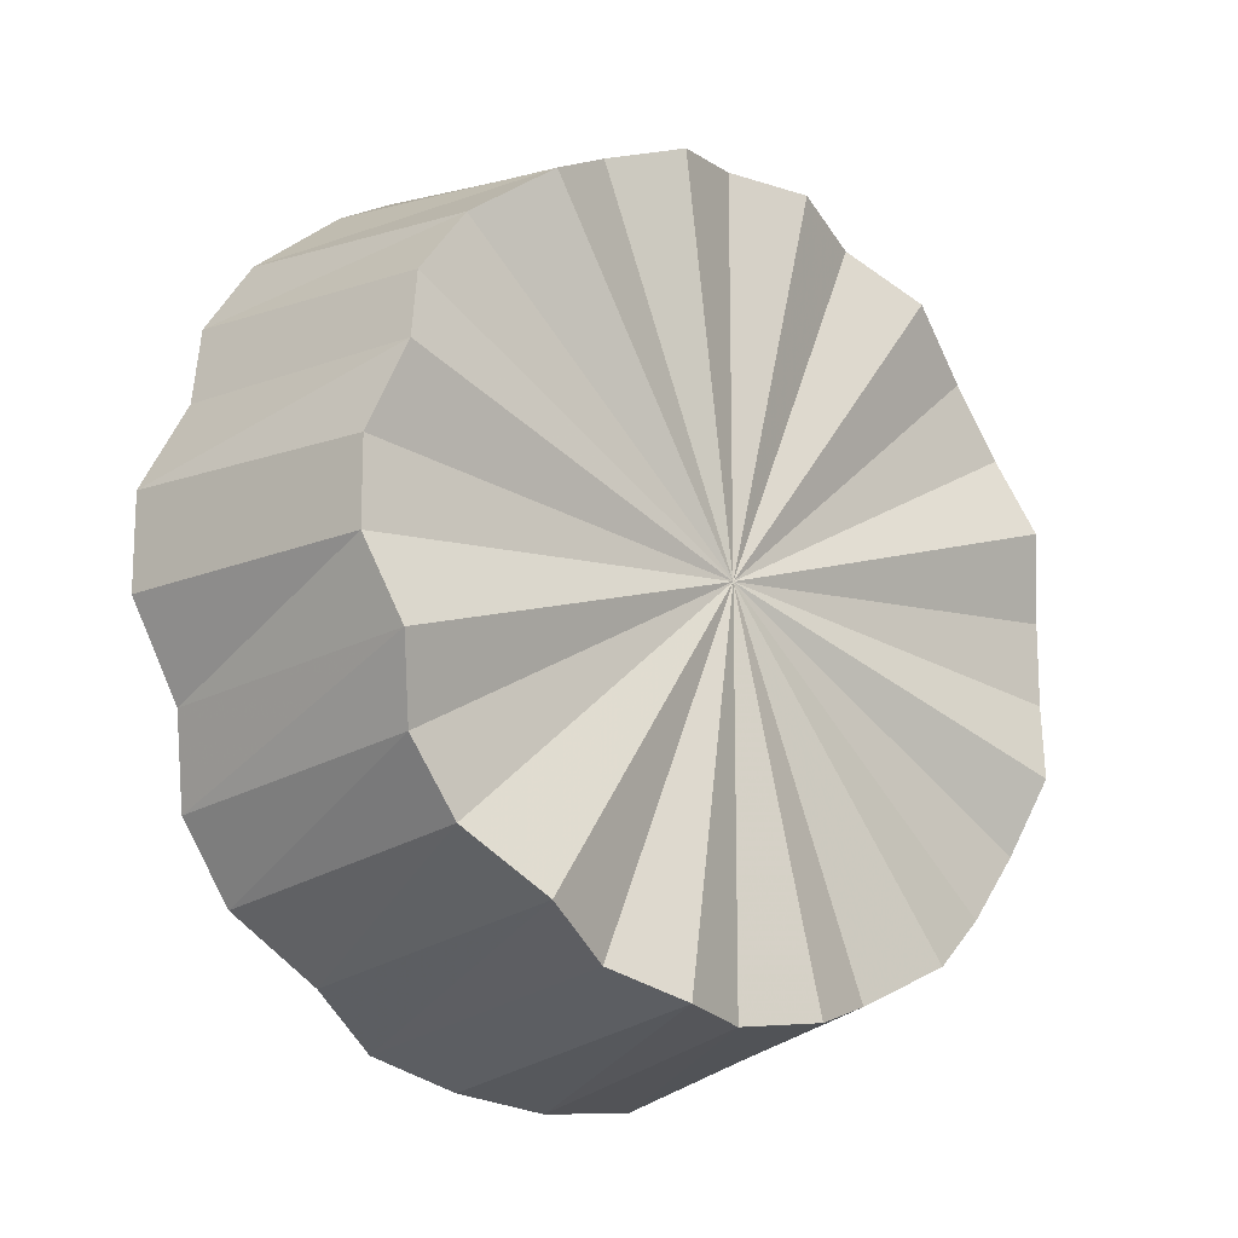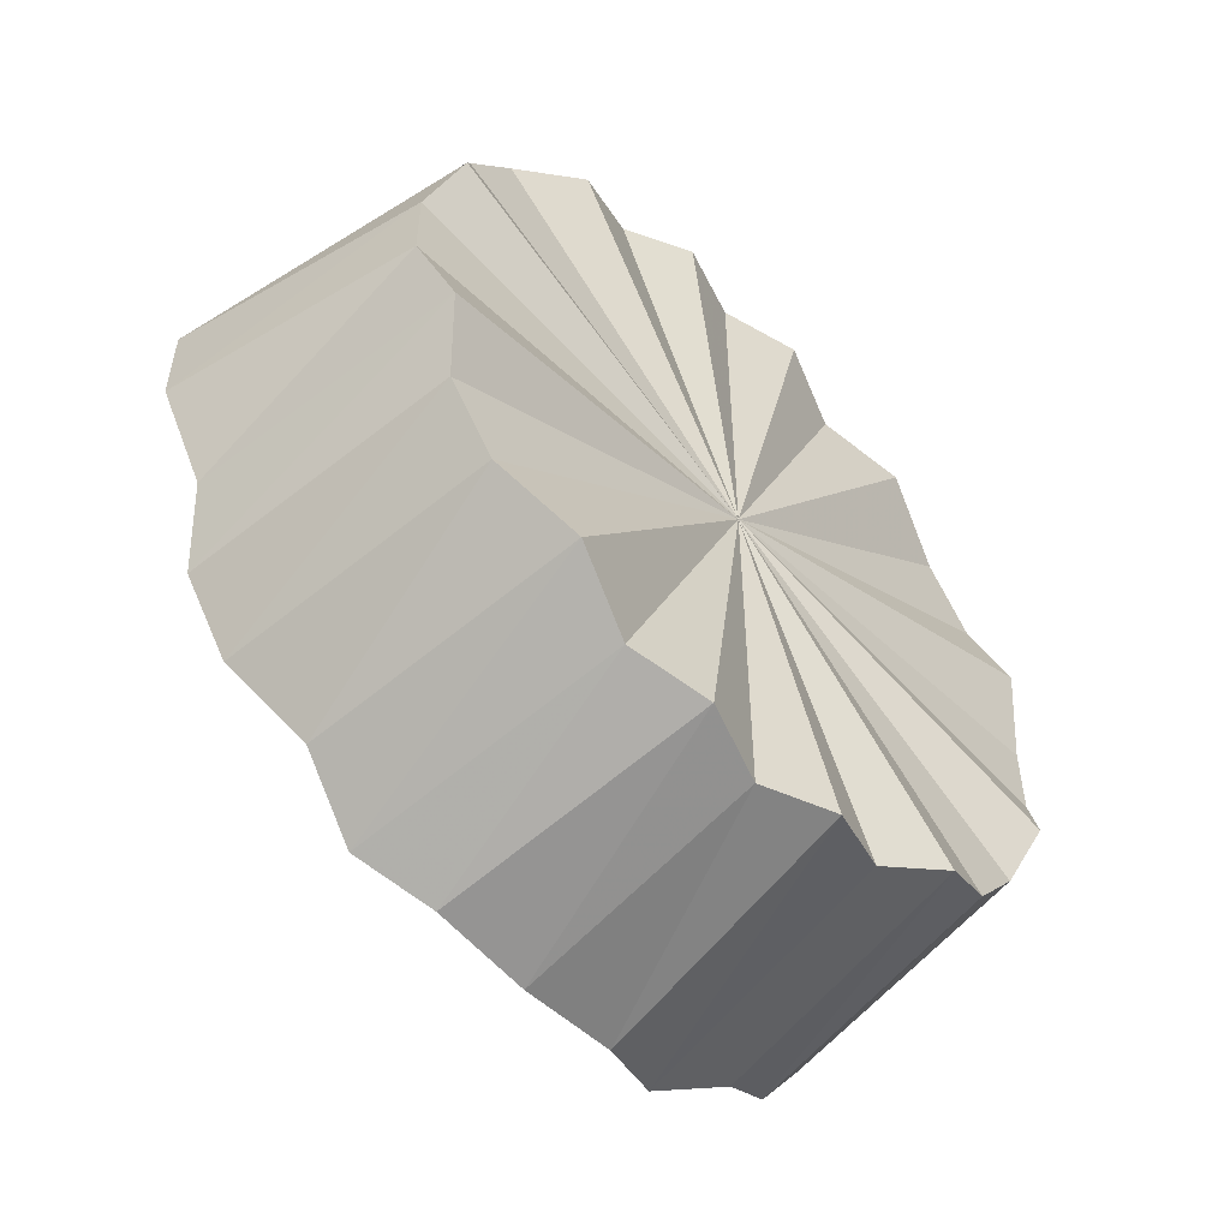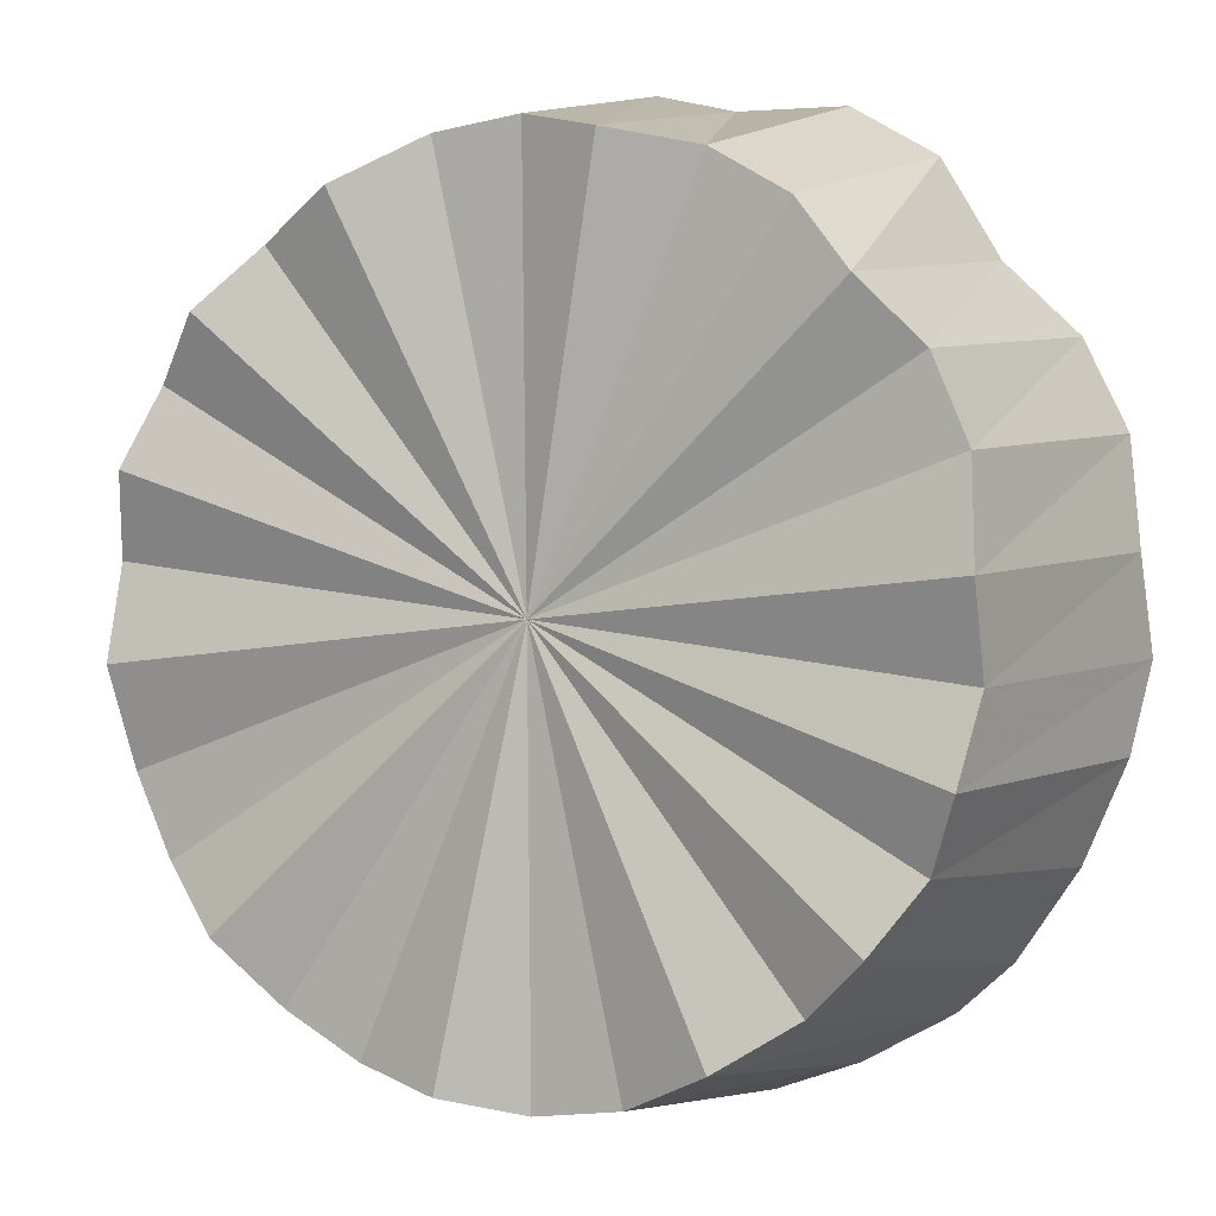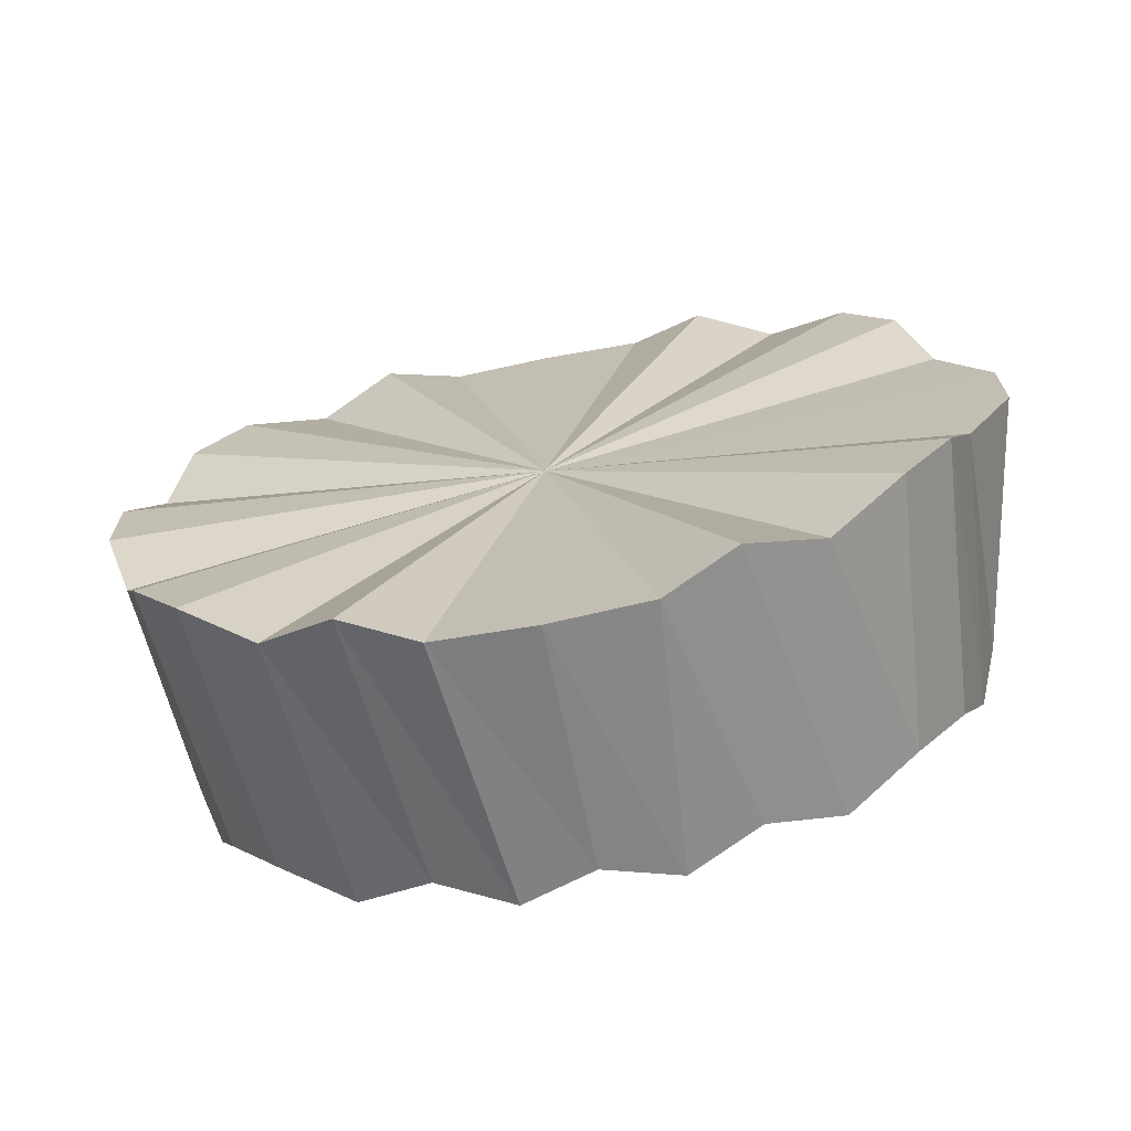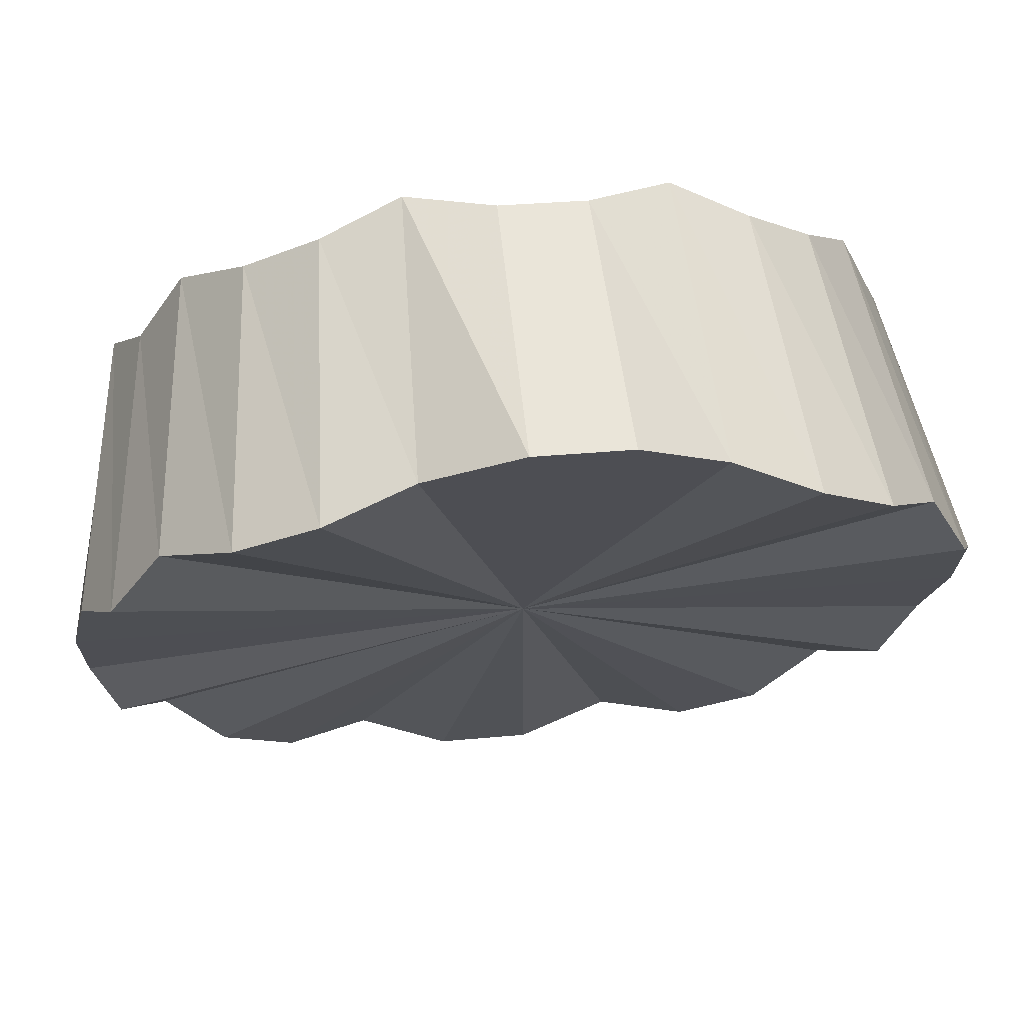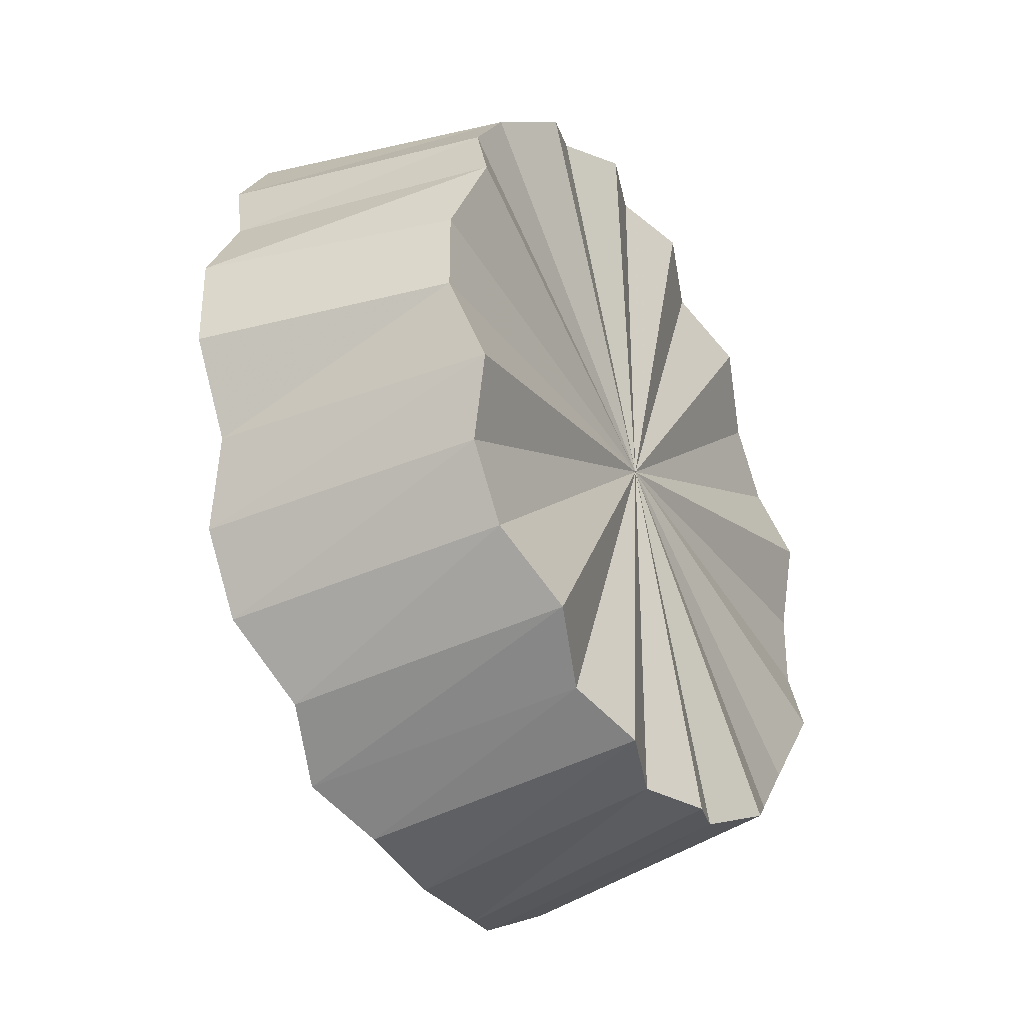
<metadata>
{"format":"obj","ext":"obj","renderer":"f3d","projection":"perspective","resolution":1024,"background":"white","views":[{"elev":-16.7,"azim":-176.5,"up":"+Z"},{"elev":-56.0,"azim":178.2,"up":"+Z"},{"elev":55.9,"azim":-52.5,"up":"+Y"},{"elev":-71.0,"azim":56.1,"up":"+Z"},{"elev":26.6,"azim":81.2,"up":"+Y"},{"elev":-36.1,"azim":163.6,"up":"+Z"}]}
</metadata>
<code>
o 22690
v 2161 1874 9.573
v 2161 1874 9.57
v 2161 1874 9.56
v 2161 1874 9.562
v 2161 1874 9.557
v 2161 1874 9.55
v 2161 1874 9.55
v 2161 1874 9.532
v 2161 1874 9.539
v 2161 1874 9.512
v 2161 1874 9.523
v 2161 1874 9.488
v 2161 1874 9.505
v 2161 1874 9.463
v 2161 1874 9.484
v 2161 1874 9.437
v 2161 1874 9.461
v 2161 1874 9.412
v 2161 1874 9.439
v 2161 1874 9.437
v 2161 1874 9.45
v 2161 1874 9.389
v 2161 1874 9.416
v 2161 1874 9.368
v 2161 1874 9.395
v 2161 1874 9.35
v 2161 1874 9.377
v 2161 1874 9.338
v 2161 1874 9.361
v 2161 1874 9.33
v 2161 1874 9.35
v 2161 1874 9.327
v 2161 1874 9.343
v 2161 1874 9.33
v 2161 1874 9.34
v 2161 1874 9.338
v 2161 1874 9.343
v 2161 1874 9.35
v 2161 1874 9.35
v 2161 1874 9.368
v 2161 1874 9.361
v 2161 1874 9.389
v 2161 1874 9.377
v 2161 1874 9.412
v 2161 1874 9.395
v 2161 1874 9.437
v 2161 1874 9.416
v 2161 1874 9.463
v 2161 1874 9.439
v 2161 1874 9.488
v 2161 1874 9.461
v 2161 1874 9.512
v 2161 1874 9.484
v 2161 1874 9.532
v 2161 1874 9.505
v 2161 1874 9.55
v 2161 1874 9.523
v 2161 1874 9.562
v 2161 1874 9.539
v 2161 1874 9.57
v 2161 1874 9.55
v 2161 1874 9.557
v 2161 1874 9.57
v 2161 1874 9.484
v 2161 1874 9.461
v 2161 1874 9.505
v 2161 1874 9.523
v 2161 1874 9.539
v 2161 1874 9.55
v 2161 1874 9.557
v 2161 1874 9.56
v 2161 1874 9.557
v 2161 1874 9.539
v 2161 1874 9.55
v 2161 1874 9.523
v 2161 1874 9.505
v 2161 1874 9.484
v 2161 1874 9.461
v 2161 1874 9.439
v 2161 1874 9.416
v 2161 1874 9.395
v 2161 1874 9.377
v 2161 1874 9.361
v 2161 1874 9.35
v 2161 1874 9.343
v 2161 1874 9.34
v 2161 1874 9.343
v 2161 1874 9.35
v 2161 1874 9.361
v 2161 1874 9.377
v 2161 1874 9.395
v 2161 1874 9.416
v 2161 1874 9.439
v 2161 1874 9.57
v 2161 1874 9.557
v 2161 1874 9.56
v 2161 1874 9.573
v 2161 1874 9.557
v 2161 1874 9.562
v 2161 1874 9.55
v 2161 1874 9.55
v 2161 1874 9.539
v 2161 1874 9.532
v 2161 1874 9.523
v 2161 1874 9.512
v 2161 1874 9.505
v 2161 1874 9.488
v 2161 1874 9.484
v 2161 1874 9.463
v 2161 1874 9.461
v 2161 1874 9.412
v 2161 1874 9.416
v 2161 1874 9.439
v 2161 1874 9.389
v 2161 1874 9.395
v 2161 1874 9.368
v 2161 1874 9.377
v 2161 1874 9.35
v 2161 1874 9.361
v 2161 1874 9.338
v 2161 1874 9.35
v 2161 1874 9.33
v 2161 1874 9.343
v 2161 1874 9.327
v 2161 1874 9.34
v 2161 1874 9.33
v 2161 1874 9.343
v 2161 1874 9.338
v 2161 1874 9.35
v 2161 1874 9.35
v 2161 1874 9.361
v 2161 1874 9.368
v 2161 1874 9.377
v 2161 1874 9.389
v 2161 1874 9.395
v 2161 1874 9.412
v 2161 1874 9.416
v 2161 1874 9.437
v 2161 1874 9.439
v 2161 1874 9.463
v 2161 1874 9.461
v 2161 1874 9.488
v 2161 1874 9.484
v 2161 1874 9.512
v 2161 1874 9.505
v 2161 1874 9.532
v 2161 1874 9.523
v 2161 1874 9.55
v 2161 1874 9.539
v 2161 1874 9.562
v 2161 1874 9.55
v 2161 1874 9.573
v 2161 1874 9.45
v 2161 1874 9.57
v 2161 1874 9.562
v 2161 1874 9.57
v 2161 1874 9.55
v 2161 1874 9.562
v 2161 1874 9.532
v 2161 1874 9.55
v 2161 1874 9.512
v 2161 1874 9.532
v 2161 1874 9.488
v 2161 1874 9.512
v 2161 1874 9.463
v 2161 1874 9.488
v 2161 1874 9.437
v 2161 1874 9.463
v 2161 1874 9.412
v 2161 1874 9.437
v 2161 1874 9.389
v 2161 1874 9.412
v 2161 1874 9.368
v 2161 1874 9.389
v 2161 1874 9.35
v 2161 1874 9.368
v 2161 1874 9.338
v 2161 1874 9.35
v 2161 1874 9.33
v 2161 1874 9.338
v 2161 1874 9.327
v 2161 1874 9.33
f 1 2 3
f 2 4 5
f 4 6 7
f 6 8 9
f 8 10 11
f 10 12 13
f 12 14 15
f 14 16 17
f 16 18 19
f 20 19 17
f 17 19 21
f 18 22 23
f 22 24 25
f 24 26 27
f 26 28 29
f 28 30 31
f 30 32 33
f 32 34 35
f 34 36 37
f 36 38 39
f 38 40 41
f 40 42 43
f 42 44 45
f 44 46 47
f 46 48 49
f 48 50 51
f 50 52 53
f 52 54 55
f 54 56 57
f 56 58 59
f 58 60 61
f 60 1 62
f 63 62 61
f 61 62 21
f 64 65 21
f 66 64 21
f 67 66 21
f 68 67 21
f 69 68 21
f 70 69 21
f 71 70 21
f 72 71 21
f 73 74 21
f 75 73 21
f 76 75 21
f 77 76 21
f 78 77 21
f 79 78 21
f 80 79 21
f 81 80 21
f 82 81 21
f 83 82 21
f 84 83 21
f 85 84 21
f 86 85 21
f 87 86 21
f 88 87 21
f 89 88 21
f 90 89 21
f 91 90 21
f 92 91 21
f 93 92 21
f 94 95 96
f 97 96 98
f 99 100 95
f 101 102 100
f 103 104 102
f 105 106 104
f 107 108 106
f 109 110 108
f 111 112 113
f 114 115 112
f 116 117 115
f 118 119 117
f 120 121 119
f 122 123 121
f 124 125 123
f 126 127 125
f 128 129 127
f 130 131 129
f 132 133 131
f 134 135 133
f 136 137 135
f 138 139 137
f 140 141 139
f 142 143 141
f 144 145 143
f 146 147 145
f 148 149 147
f 150 151 149
f 152 153 154
f 154 153 155
f 156 153 152
f 155 153 157
f 158 153 156
f 157 153 159
f 160 153 158
f 159 153 161
f 162 153 160
f 161 153 163
f 164 153 162
f 163 153 165
f 166 153 164
f 165 153 167
f 168 153 166
f 167 153 169
f 170 153 168
f 169 153 171
f 172 153 170
f 171 153 173
f 174 153 172
f 173 153 175
f 176 153 174
f 175 153 177
f 178 153 176
f 177 153 179
f 180 153 178
f 179 153 181
f 182 153 180
f 181 153 182

</code>
